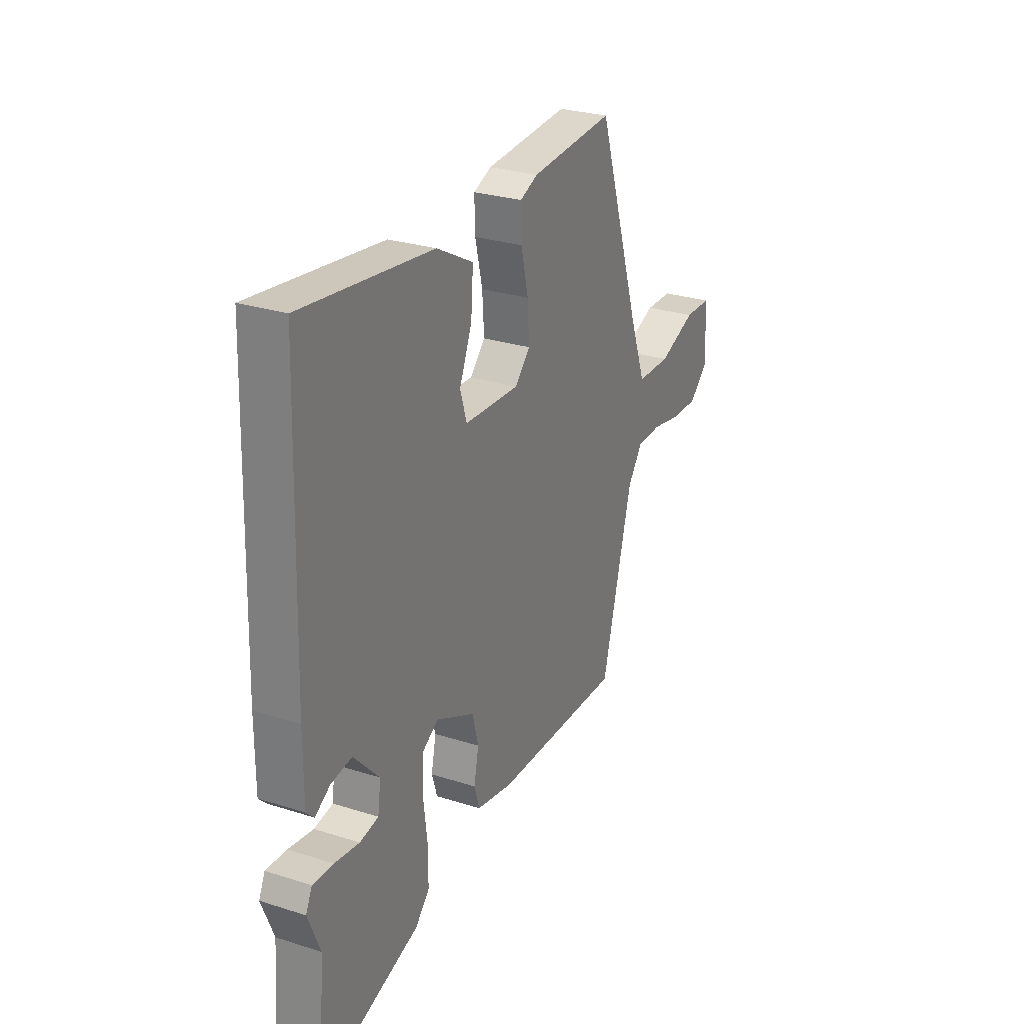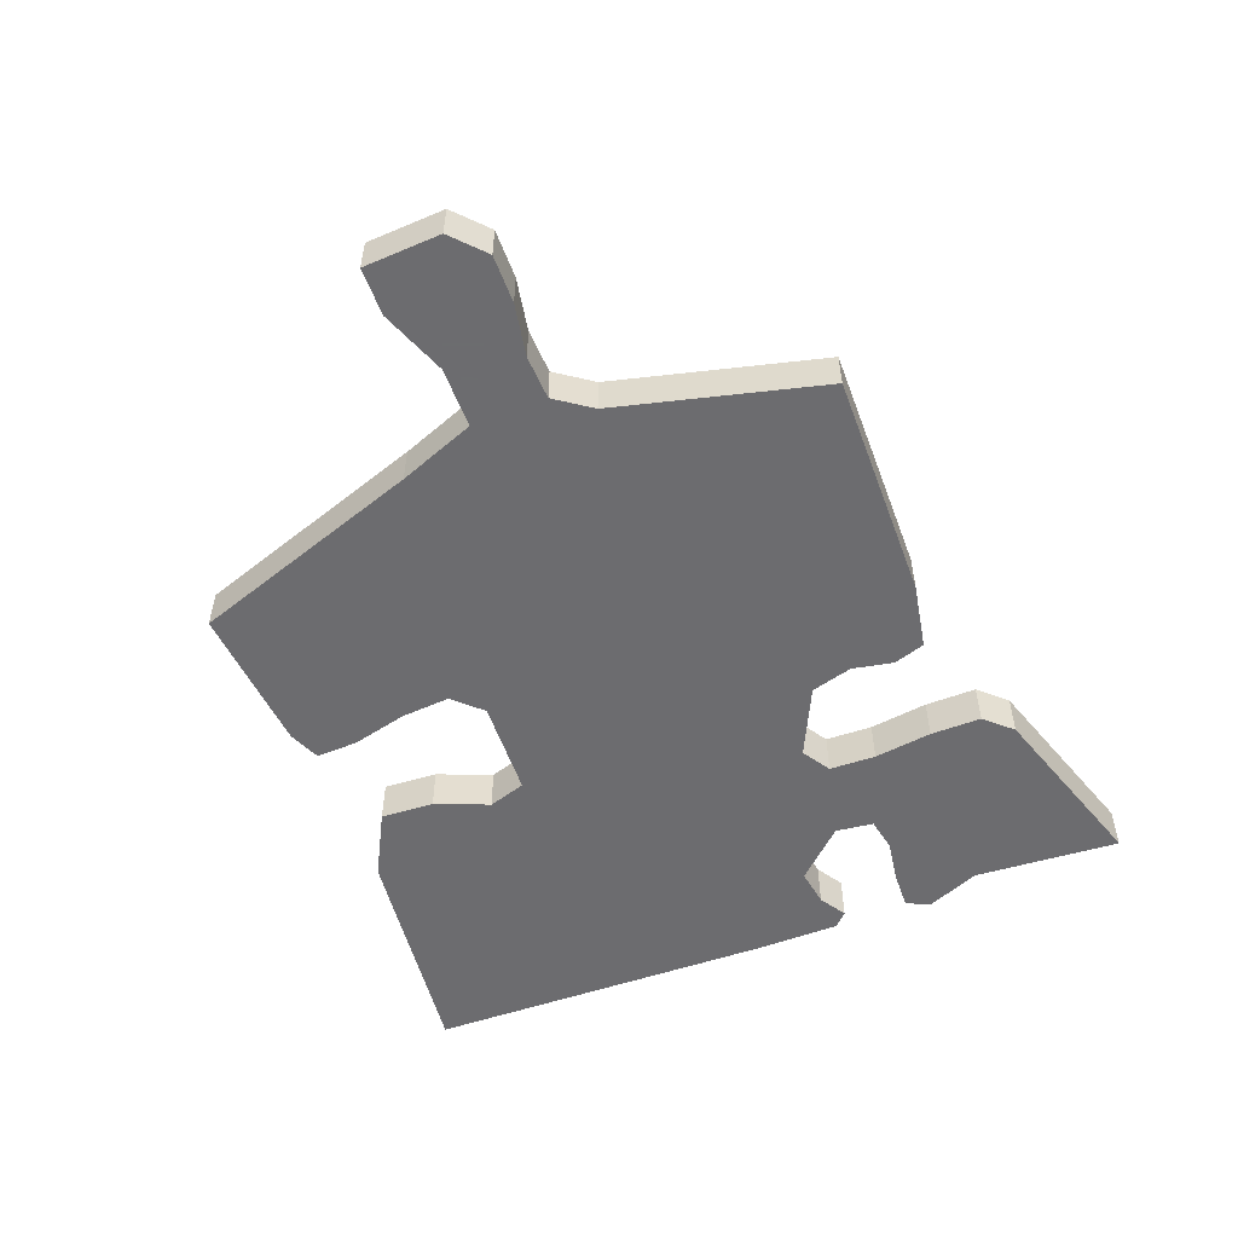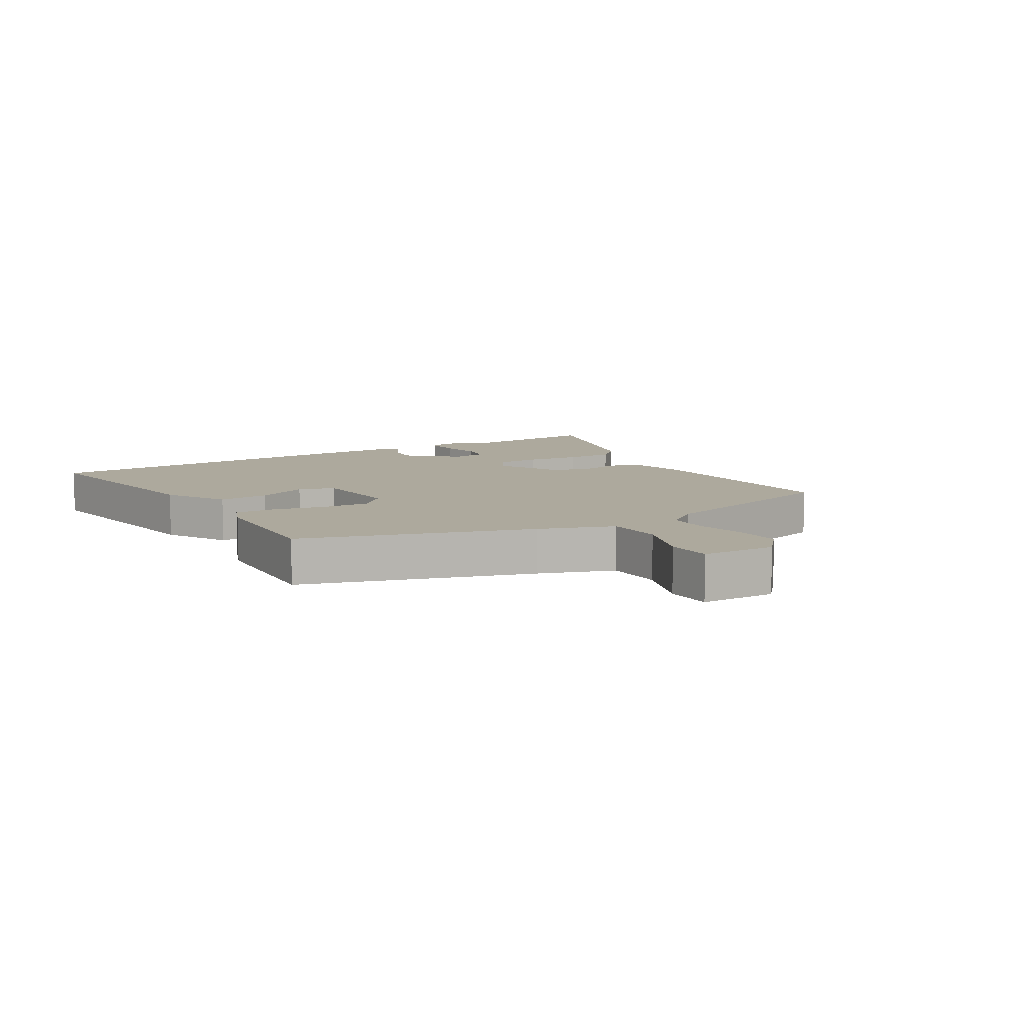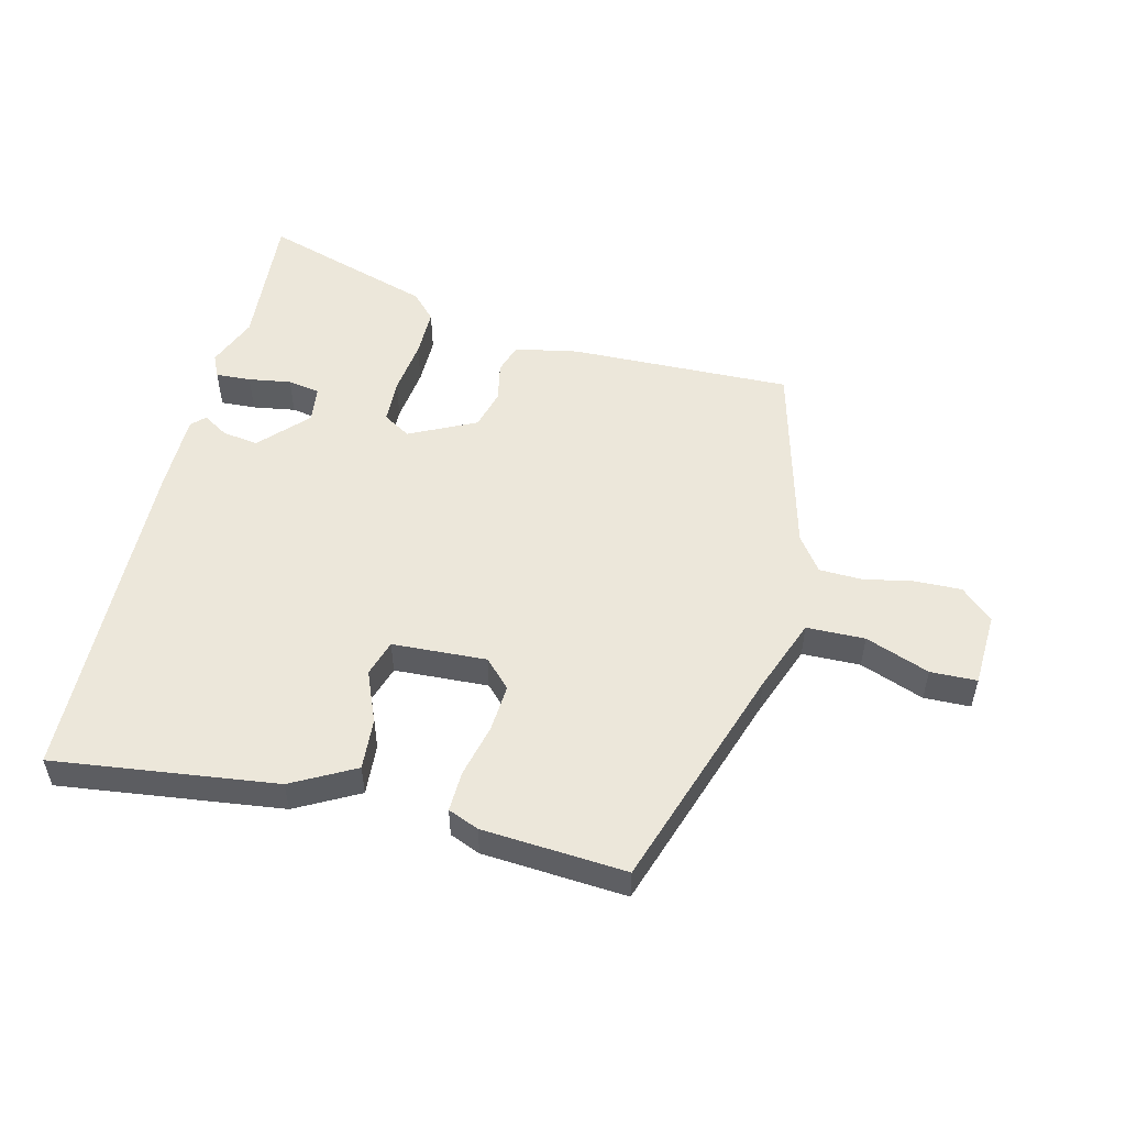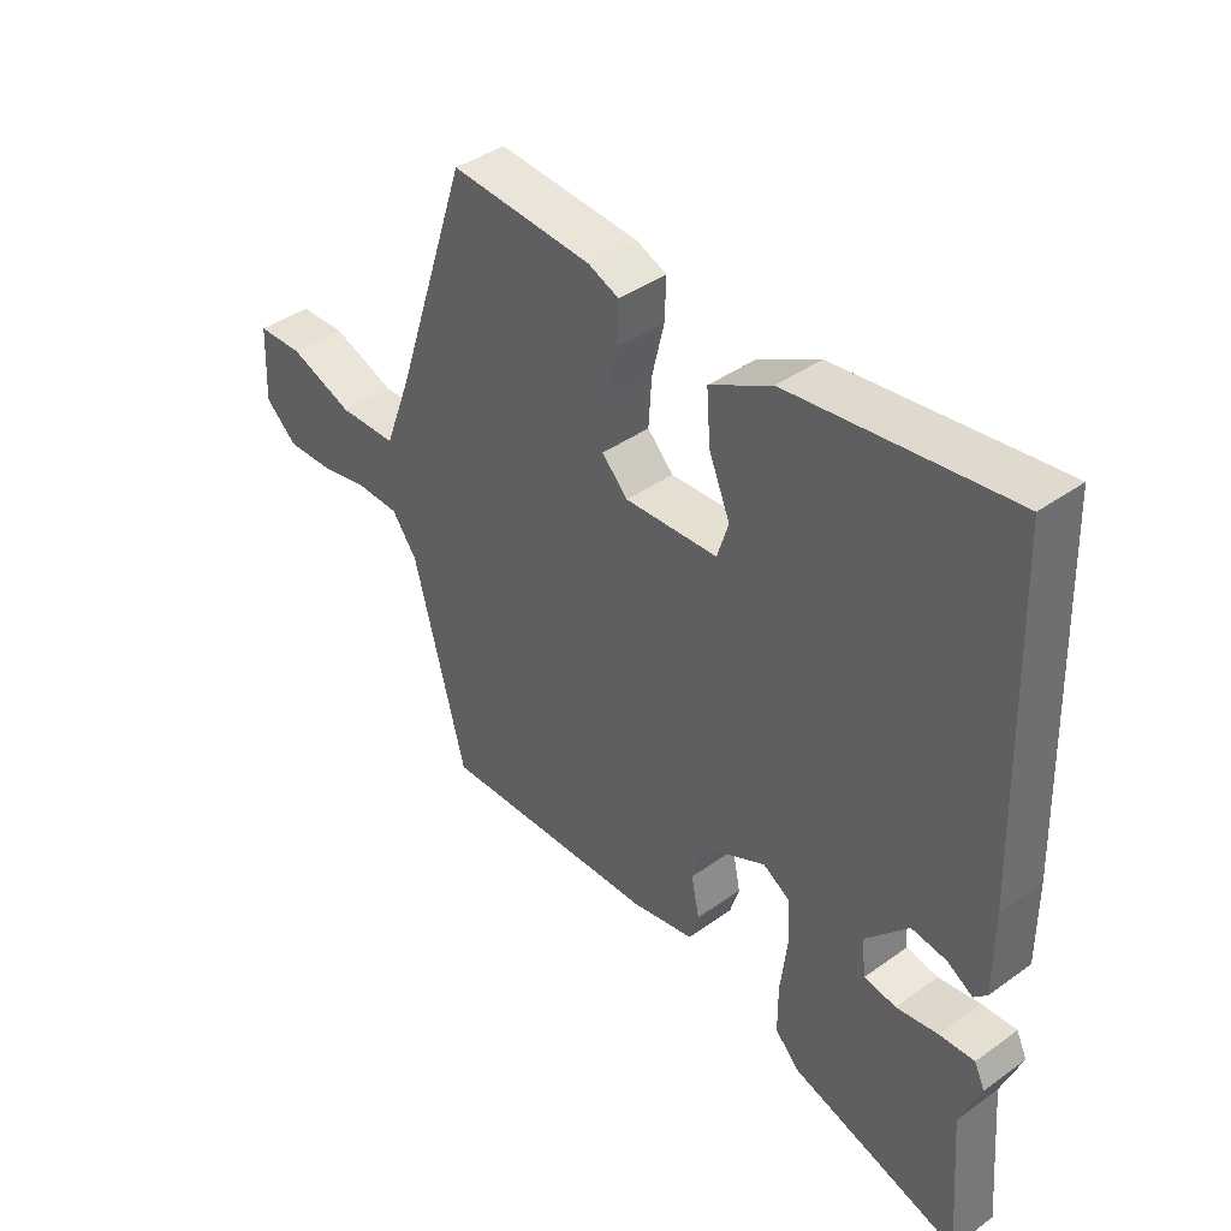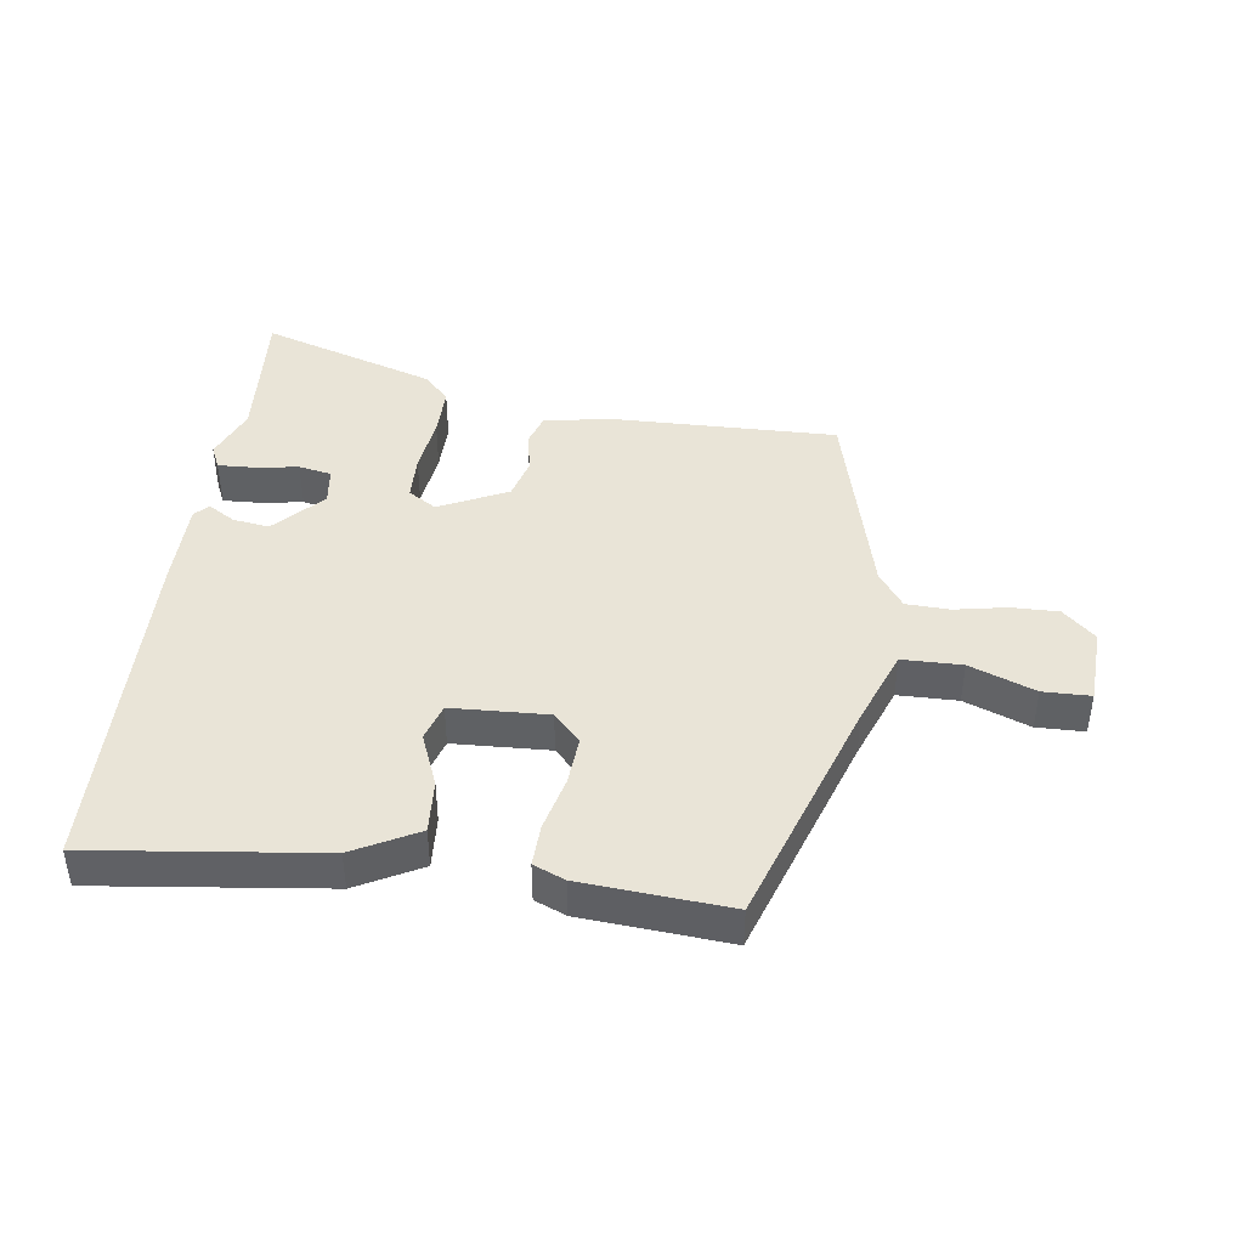
<metadata>
{"format":"obj","ext":"obj","renderer":"f3d","projection":"perspective","resolution":1024,"background":"white","views":[{"elev":27.7,"azim":-64.0,"up":"+Z"},{"elev":-53.8,"azim":111.8,"up":"+Y"},{"elev":8.9,"azim":57.9,"up":"+Y"},{"elev":52.4,"azim":14.0,"up":"+Y"},{"elev":40.6,"azim":-131.3,"up":"+Z"},{"elev":43.1,"azim":8.2,"up":"+Y"}]}
</metadata>
<code>
v 0.379 0.07 0.475
v 0.498 0.07 0.114
v 0.542 0.07 -0.004
v 0.635 0.07 -0.006
v 0.737 0.07 0.032
v 0.811 0.07 0.03
v 0.816 0.07 -0.089
v 0.765 0.07 -0.135
v 0.691 0.07 -0.133
v 0.611 0.07 -0.117
v 0.543 0.07 -0.119
v 0.503 0.07 -0.174
v 0.419 0.07 -0.49
v 0.065 0.07 -0.48
v -0.036 0.07 -0.46
v -0.051 0.07 -0.412
v -0.038 0.07 -0.349
v -0.055 0.07 -0.285
v -0.161 0.07 -0.233
v -0.205 0.07 -0.26
v -0.208 0.07 -0.331
v -0.197 0.07 -0.42
v -0.197 0.07 -0.498
v -0.236 0.07 -0.539
v -0.51 0.07 -0.624
v -0.492 0.07 -0.4
v -0.525 0.07 -0.318
v -0.508 0.07 -0.282
v -0.452 0.07 -0.285
v -0.384 0.07 -0.296
v -0.333 0.07 -0.287
v -0.325 0.07 -0.229
v -0.395 0.07 -0.154
v -0.452 0.07 -0.162
v -0.493 0.07 -0.187
v -0.514 0.07 -0.166
v -0.514 0.07 -0.035
v -0.497 0.07 0.501
v -0.142 0.07 0.455
v -0.042 0.07 0.401
v -0.048 0.07 0.319
v -0.082 0.07 0.237
v -0.064 0.07 0.179
v 0.086 0.07 0.171
v 0.128 0.07 0.214
v 0.123 0.07 0.29
v 0.103 0.07 0.374
v 0.101 0.07 0.439
v 0.15 0.07 0.459
v 0.379 0 0.475
v 0.498 0 0.114
v 0.542 0 -0.004
v 0.635 0 -0.006
v 0.737 0 0.032
v 0.811 0 0.03
v 0.816 0 -0.089
v 0.765 0 -0.135
v 0.691 0 -0.133
v 0.611 0 -0.117
v 0.543 0 -0.119
v 0.503 0 -0.174
v 0.419 0 -0.49
v 0.065 0 -0.48
v -0.036 0 -0.46
v -0.051 0 -0.412
v -0.038 0 -0.349
v -0.055 0 -0.285
v -0.161 0 -0.233
v -0.205 0 -0.26
v -0.208 0 -0.331
v -0.197 0 -0.42
v -0.197 0 -0.498
v -0.236 0 -0.539
v -0.51 0 -0.624
v -0.492 0 -0.4
v -0.525 0 -0.318
v -0.508 0 -0.282
v -0.452 0 -0.285
v -0.384 0 -0.296
v -0.333 0 -0.287
v -0.325 0 -0.229
v -0.395 0 -0.154
v -0.452 0 -0.162
v -0.493 0 -0.187
v -0.514 0 -0.166
v -0.514 0 -0.035
v -0.497 0 0.501
v -0.142 0 0.455
v -0.042 0 0.401
v -0.048 0 0.319
v -0.082 0 0.237
v -0.064 0 0.179
v 0.086 0 0.171
v 0.128 0 0.214
v 0.123 0 0.29
v 0.103 0 0.374
v 0.101 0 0.439
v 0.15 0 0.459
f 46 47 48 49
f 45 46 49 1
f 39 40 41 42
f 37 38 39 42
f 37 42 43
f 34 35 36 37
f 33 34 37 43
f 32 33 43 44
f 27 28 29 30
f 26 27 30
f 26 30 31
f 25 26 31
f 24 25 31
f 21 22 23 24
f 20 21 24 31
f 19 20 31 32
f 14 15 16 17
f 12 13 14 17
f 11 12 17 18
f 7 8 9 10
f 7 10 11
f 4 5 6 7
f 3 4 7 11
f 2 3 11 18
f 45 1 2 18
f 19 32 44
f 18 19 44 45
f 98 97 96 95
f 50 98 95 94
f 91 90 89 88
f 91 88 87 86
f 92 91 86
f 86 85 84 83
f 92 86 83 82
f 93 92 82 81
f 79 78 77 76
f 79 76 75
f 80 79 75
f 80 75 74
f 80 74 73
f 73 72 71 70
f 80 73 70 69
f 81 80 69 68
f 66 65 64 63
f 66 63 62 61
f 67 66 61 60
f 59 58 57 56
f 60 59 56
f 56 55 54 53
f 60 56 53 52
f 67 60 52 51
f 67 51 50 94
f 93 81 68
f 94 93 68 67
f 1 50 51 2
f 2 51 52 3
f 3 52 53 4
f 4 53 54 5
f 5 54 55 6
f 6 55 56 7
f 7 56 57 8
f 8 57 58 9
f 9 58 59 10
f 10 59 60 11
f 11 60 61 12
f 12 61 62 13
f 13 62 63 14
f 14 63 64 15
f 15 64 65 16
f 16 65 66 17
f 17 66 67 18
f 18 67 68 19
f 19 68 69 20
f 20 69 70 21
f 21 70 71 22
f 22 71 72 23
f 23 72 73 24
f 24 73 74 25
f 25 74 75 26
f 26 75 76 27
f 27 76 77 28
f 28 77 78 29
f 29 78 79 30
f 30 79 80 31
f 31 80 81 32
f 32 81 82 33
f 33 82 83 34
f 34 83 84 35
f 35 84 85 36
f 36 85 86 37
f 37 86 87 38
f 38 87 88 39
f 39 88 89 40
f 40 89 90 41
f 41 90 91 42
f 42 91 92 43
f 43 92 93 44
f 44 93 94 45
f 45 94 95 46
f 46 95 96 47
f 47 96 97 48
f 48 97 98 49
f 49 98 50 1

</code>
